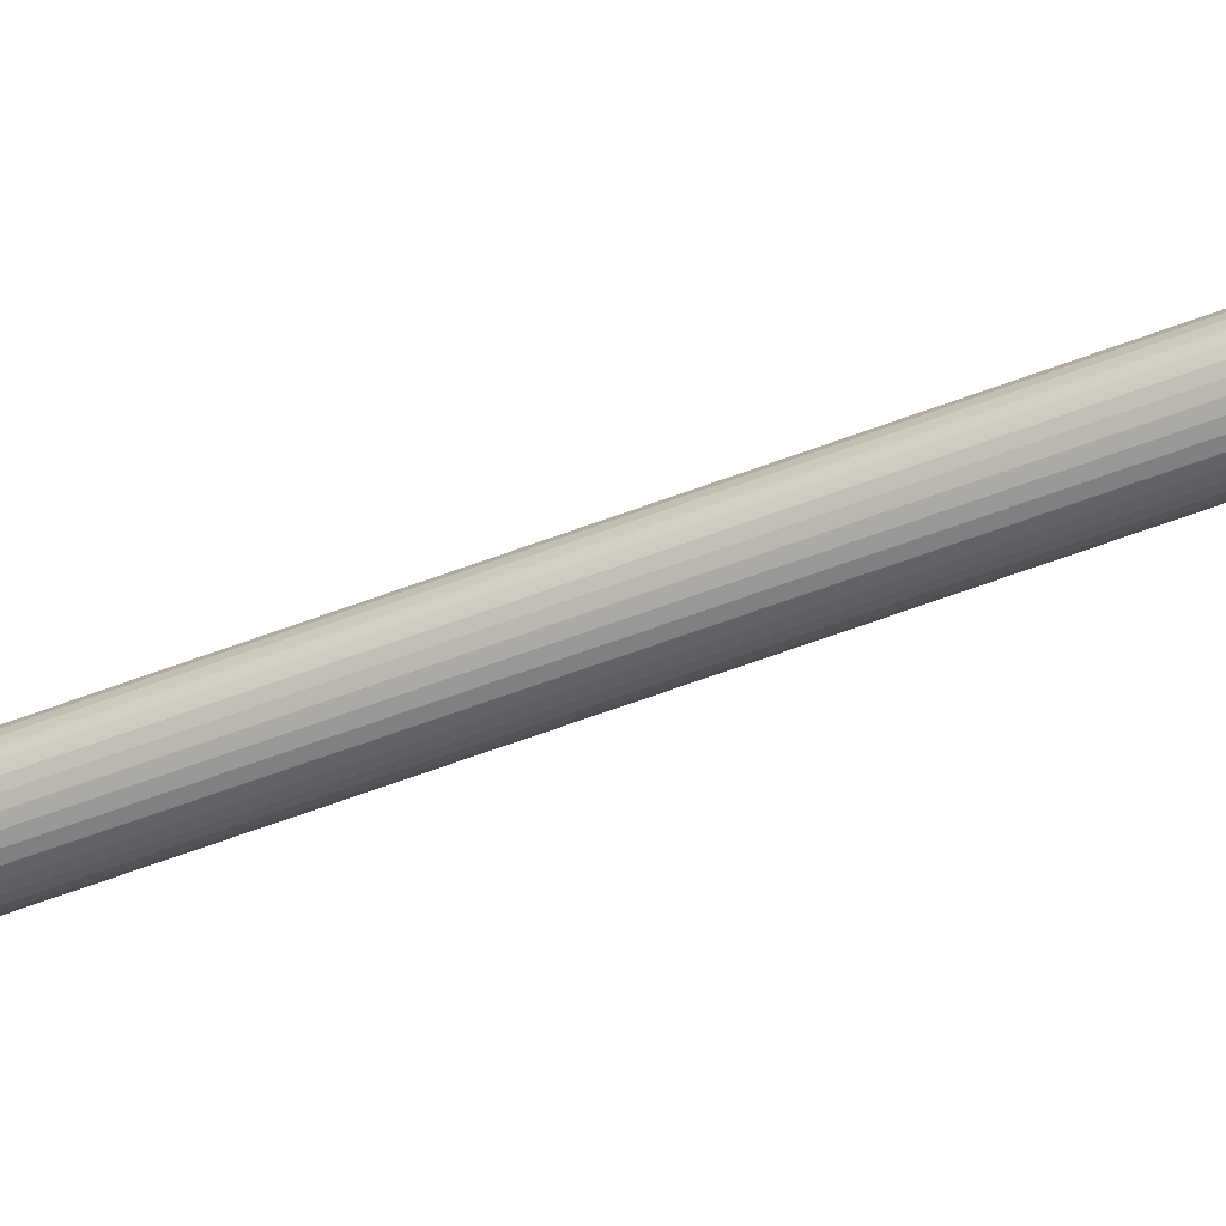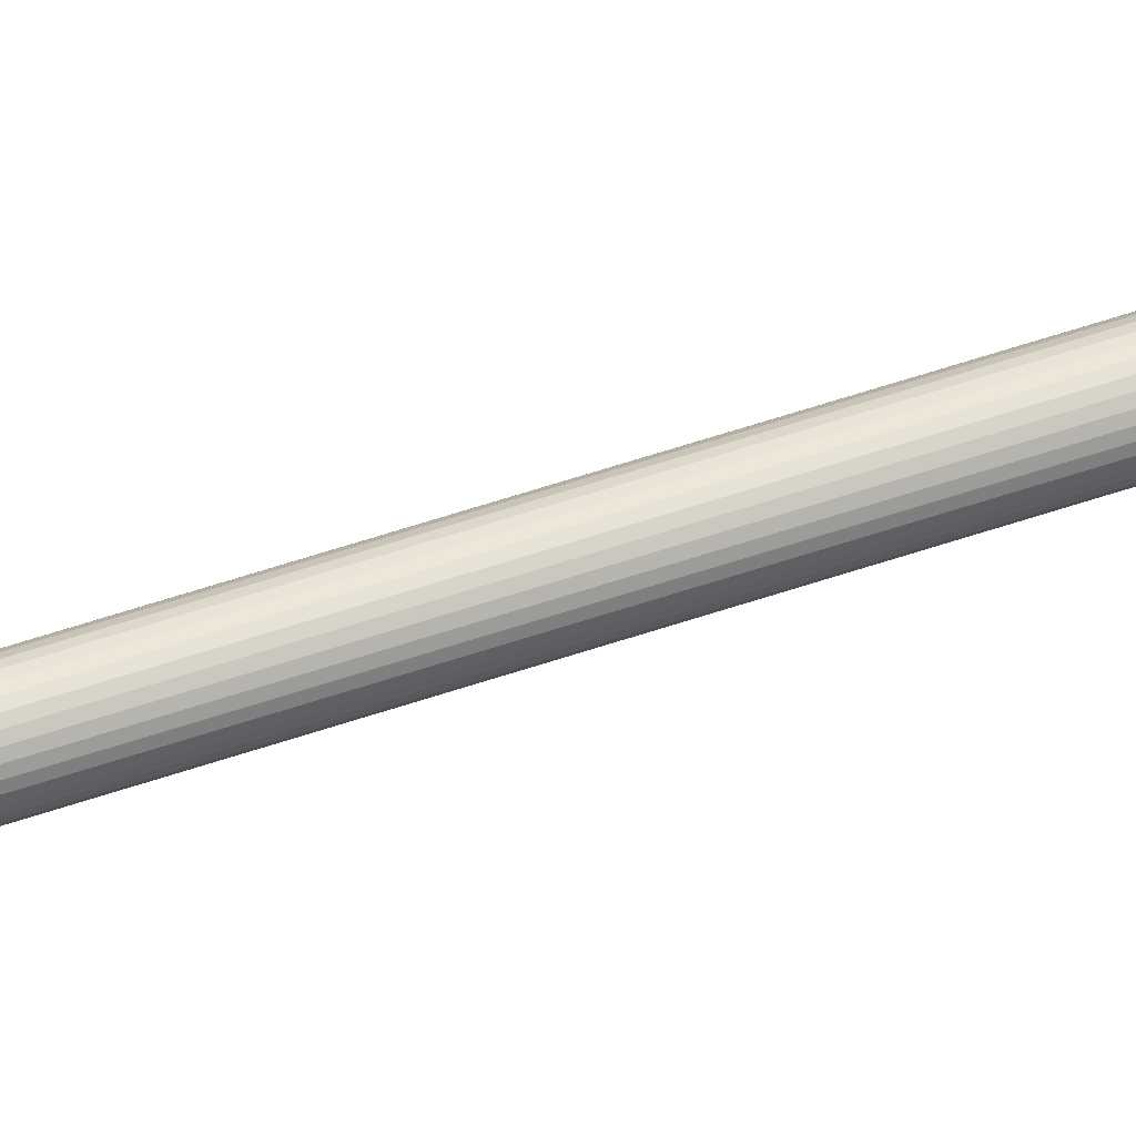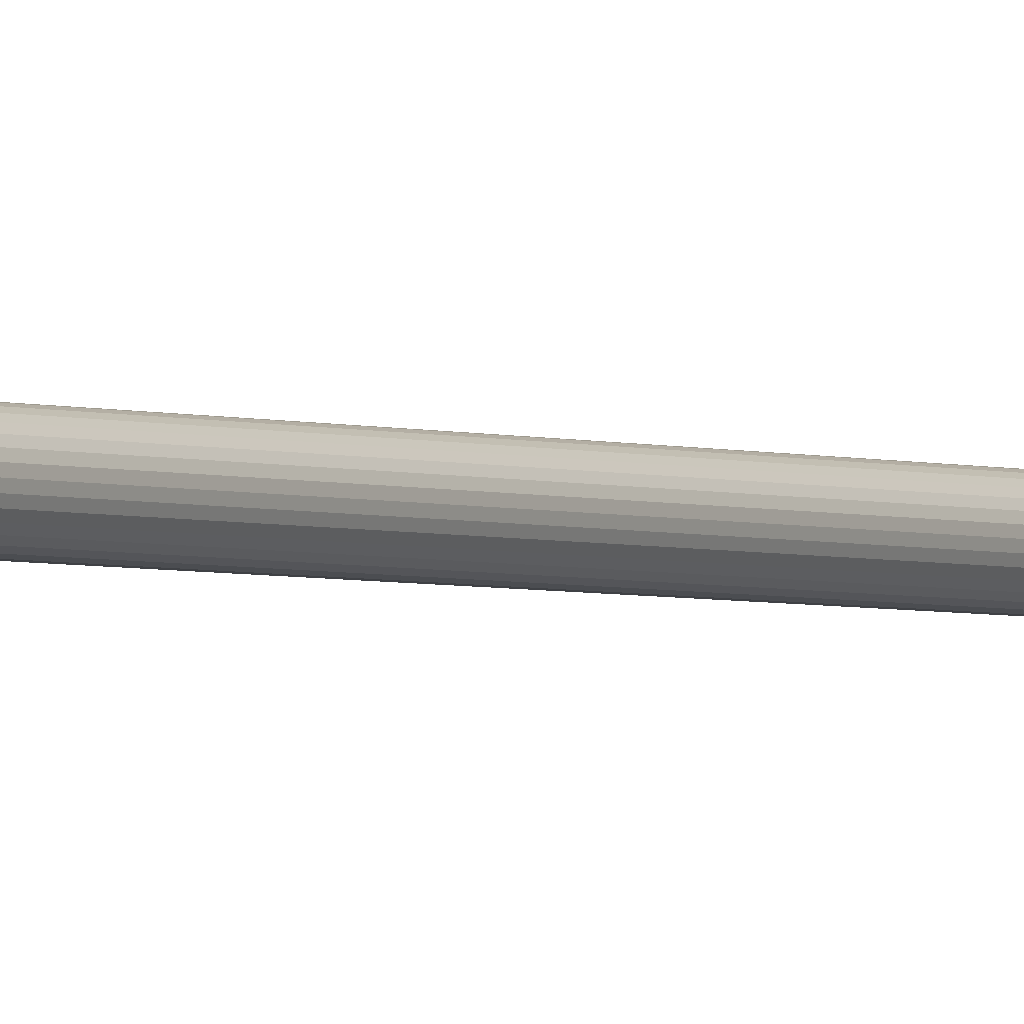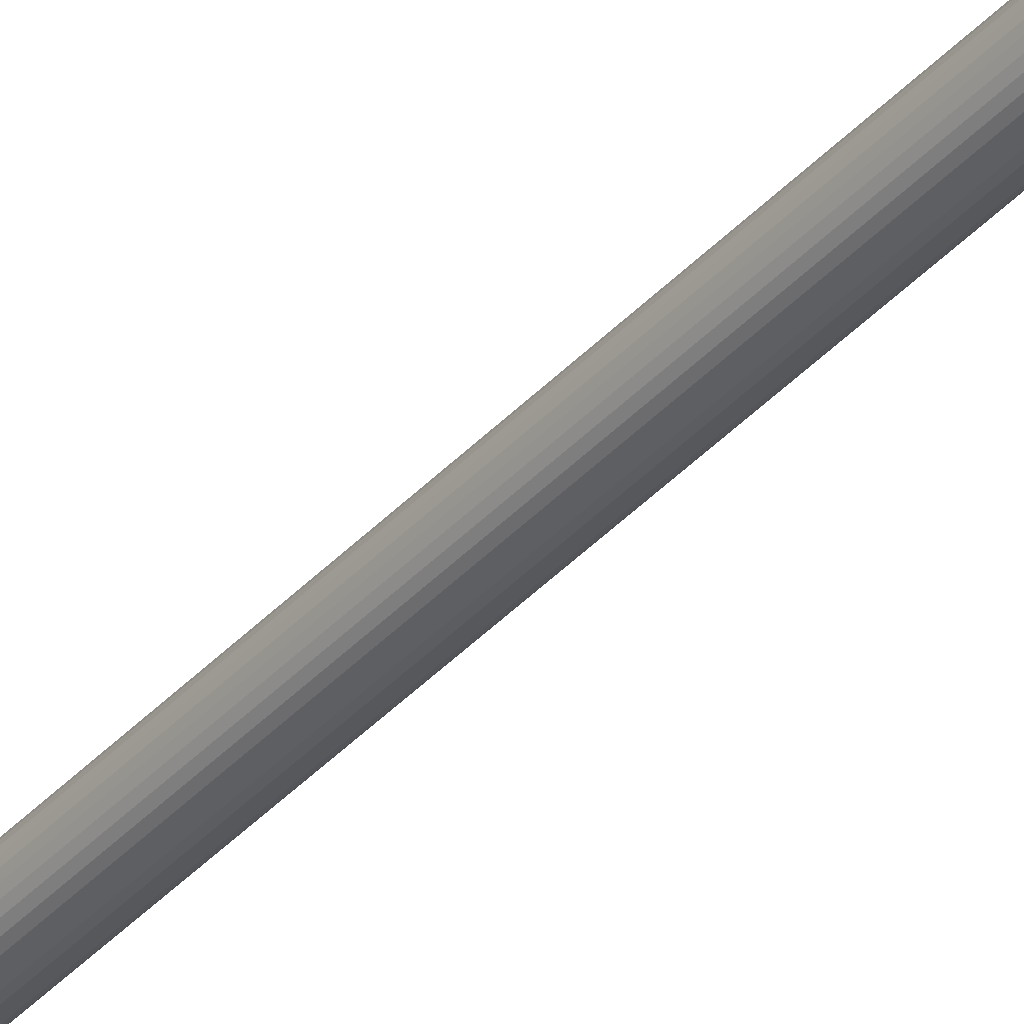
<metadata>
{"format":"obj","ext":"obj","renderer":"f3d","projection":"perspective","resolution":1024,"background":"white","views":[{"elev":-47.4,"azim":116.6,"up":"+Y"},{"elev":36.8,"azim":-113.6,"up":"+Y"},{"elev":1.0,"azim":29.7,"up":"+Y"},{"elev":-41.2,"azim":143.0,"up":"+Y"}]}
</metadata>
<code>
o Support1_Cylinder.003
v -1.423 10.15 12.88
v -1.504 11.05 32.86
v -1.506 11.02 32.86
v -1.425 10.12 12.89
v -1.513 11 32.87
v -1.432 10.1 12.89
v -1.525 10.98 32.87
v -1.443 10.08 12.89
v -1.54 10.96 32.87
v -1.459 10.06 12.89
v -1.559 10.94 32.87
v -1.478 10.05 12.89
v -1.581 10.93 32.87
v -1.499 10.03 12.89
v -1.604 10.92 32.87
v -1.523 10.03 12.89
v -1.628 10.92 32.87
v -1.547 10.02 12.89
v -1.653 10.92 32.87
v -1.571 10.03 12.89
v -1.676 10.93 32.87
v -1.595 10.03 12.89
v -1.698 10.94 32.87
v -1.617 10.04 12.89
v -1.717 10.96 32.87
v -1.636 10.06 12.89
v -1.733 10.98 32.87
v -1.651 10.08 12.89
v -1.744 11 32.86
v -1.663 10.1 12.89
v -1.751 11.02 32.86
v -1.67 10.12 12.88
v -1.754 11.05 32.86
v -1.673 10.15 12.88
v -1.752 11.07 32.86
v -1.67 10.17 12.88
v -1.745 11.09 32.86
v -1.663 10.2 12.88
v -1.733 11.12 32.86
v -1.652 10.22 12.88
v -1.718 11.13 32.86
v -1.637 10.24 12.88
v -1.699 11.15 32.86
v -1.618 10.25 12.88
v -1.678 11.16 32.86
v -1.596 10.26 12.88
v -1.654 11.17 32.86
v -1.573 10.27 12.88
v -1.63 11.17 32.86
v -1.548 10.27 12.88
v -1.605 11.17 32.86
v -1.524 10.27 12.88
v -1.582 11.16 32.86
v -1.501 10.26 12.88
v -1.56 11.15 32.86
v -1.479 10.25 12.88
v -1.541 11.14 32.86
v -1.46 10.24 12.88
v -1.525 11.12 32.86
v -1.444 10.22 12.88
v -1.514 11.1 32.86
v -1.433 10.2 12.88
v -1.507 11.07 32.86
v -1.425 10.17 12.88
f 1 2 3 4
f 4 3 5 6
f 6 5 7 8
f 8 7 9 10
f 10 9 11 12
f 12 11 13 14
f 14 13 15 16
f 16 15 17 18
f 18 17 19 20
f 20 19 21 22
f 22 21 23 24
f 24 23 25 26
f 26 25 27 28
f 28 27 29 30
f 30 29 31 32
f 32 31 33 34
f 34 33 35 36
f 36 35 37 38
f 38 37 39 40
f 40 39 41 42
f 42 41 43 44
f 44 43 45 46
f 46 45 47 48
f 48 47 49 50
f 50 49 51 52
f 52 51 53 54
f 54 53 55 56
f 56 55 57 58
f 58 57 59 60
f 60 59 61 62
f 3 2 63 61 59 57 55 53 51 49 47 45 43 41 39 37 35 33 31 29 27 25 23 21 19 17 15 13 11 9 7 5
f 62 61 63 64
f 64 63 2 1
f 1 4 6 8 10 12 14 16 18 20 22 24 26 28 30 32 34 36 38 40 42 44 46 48 50 52 54 56 58 60 62 64

</code>
